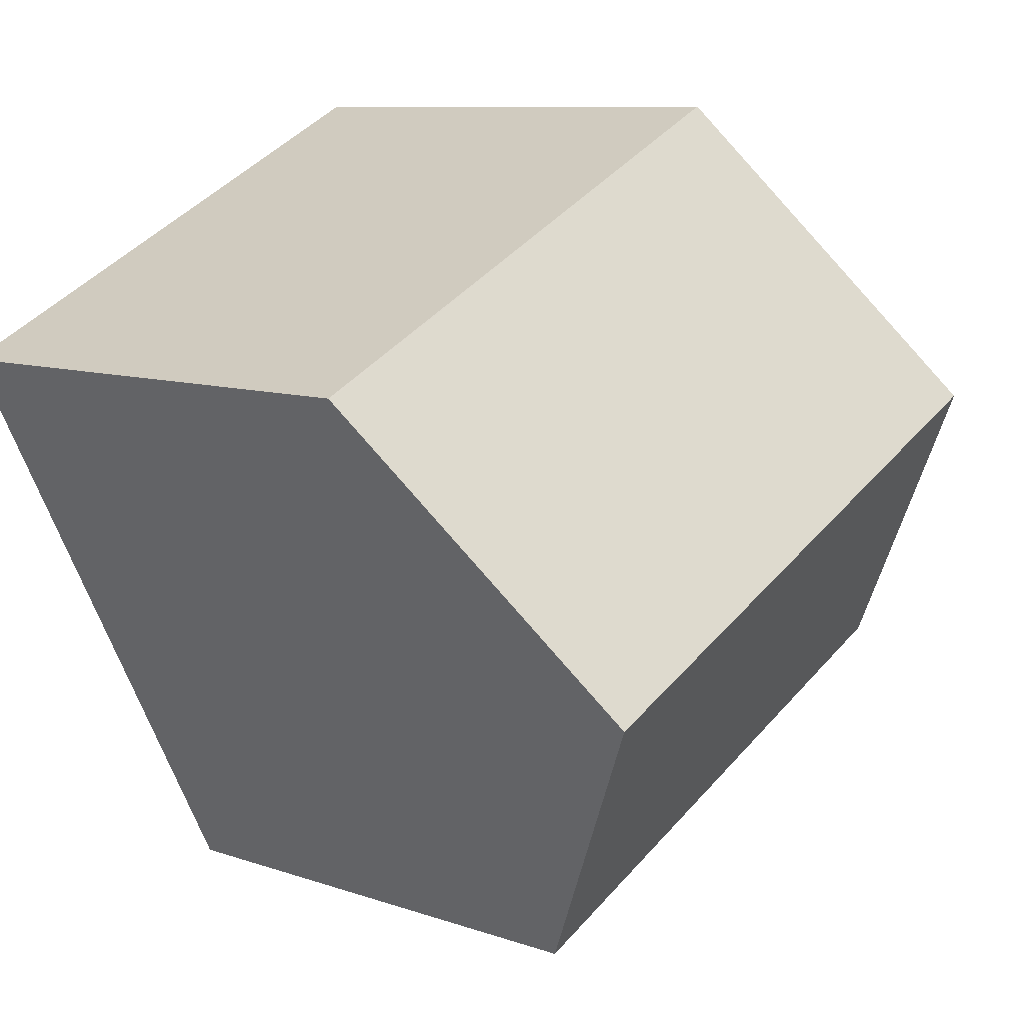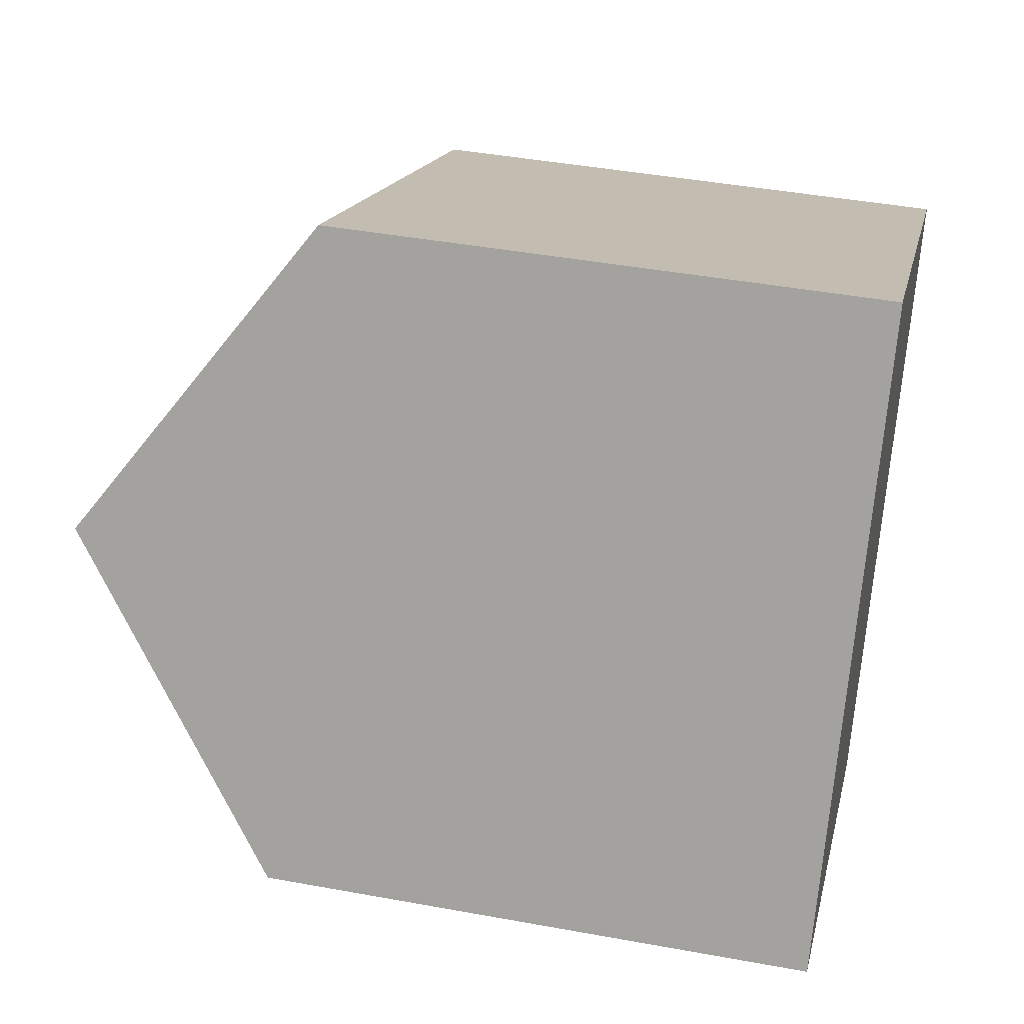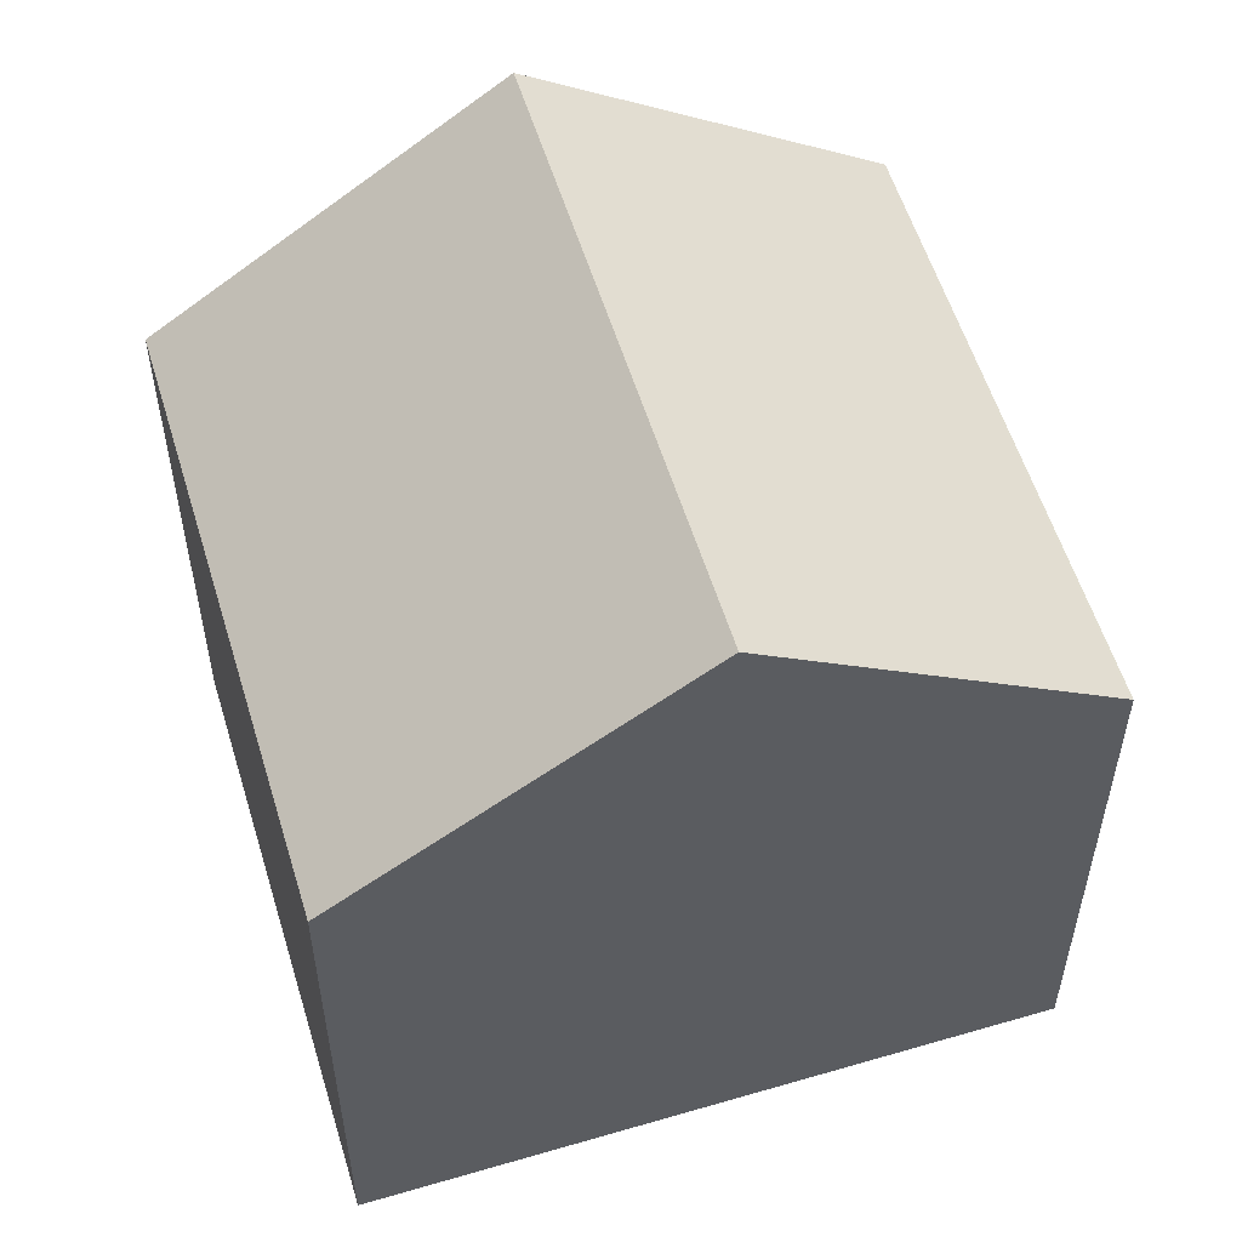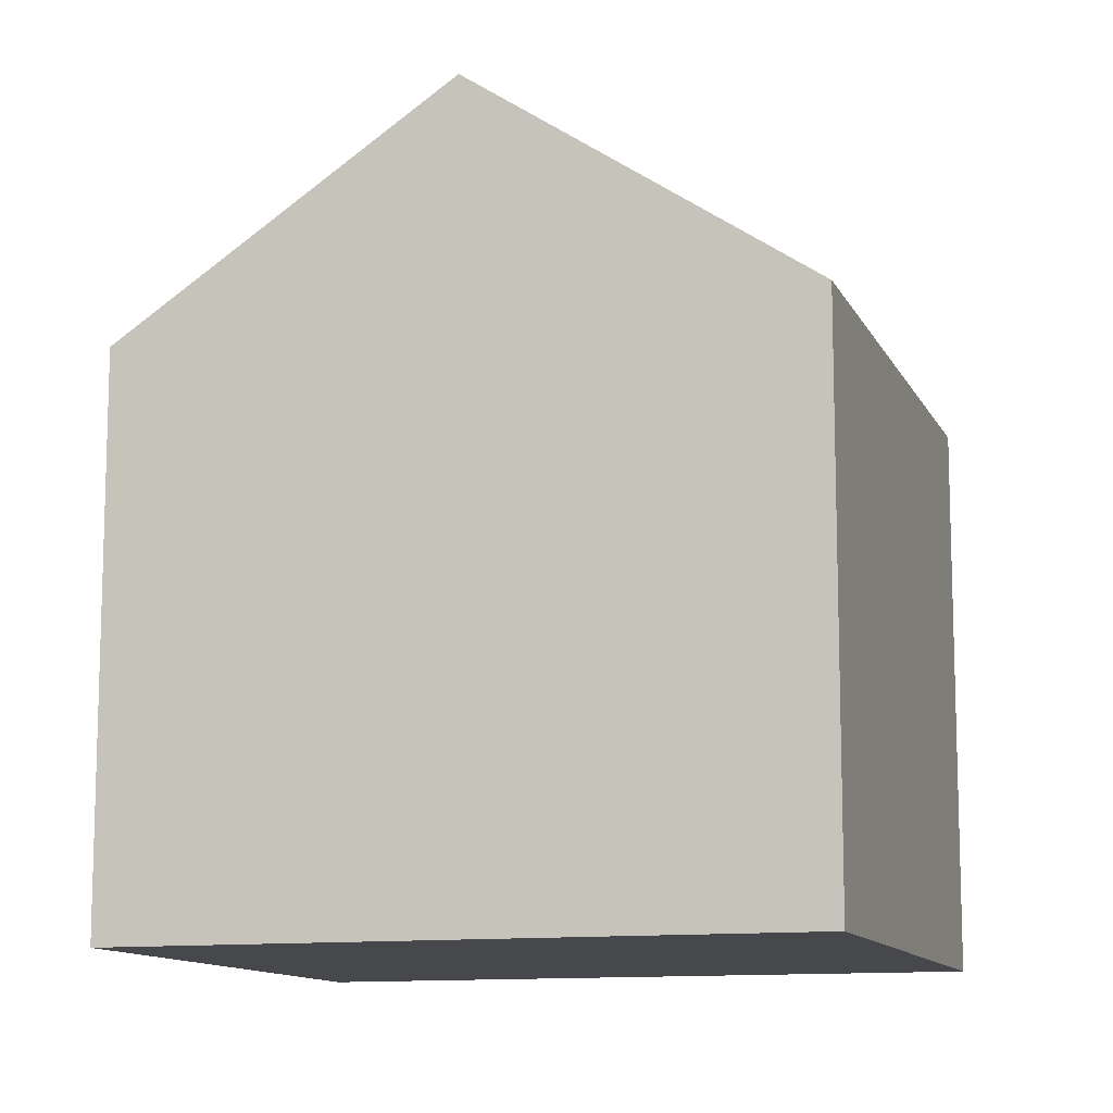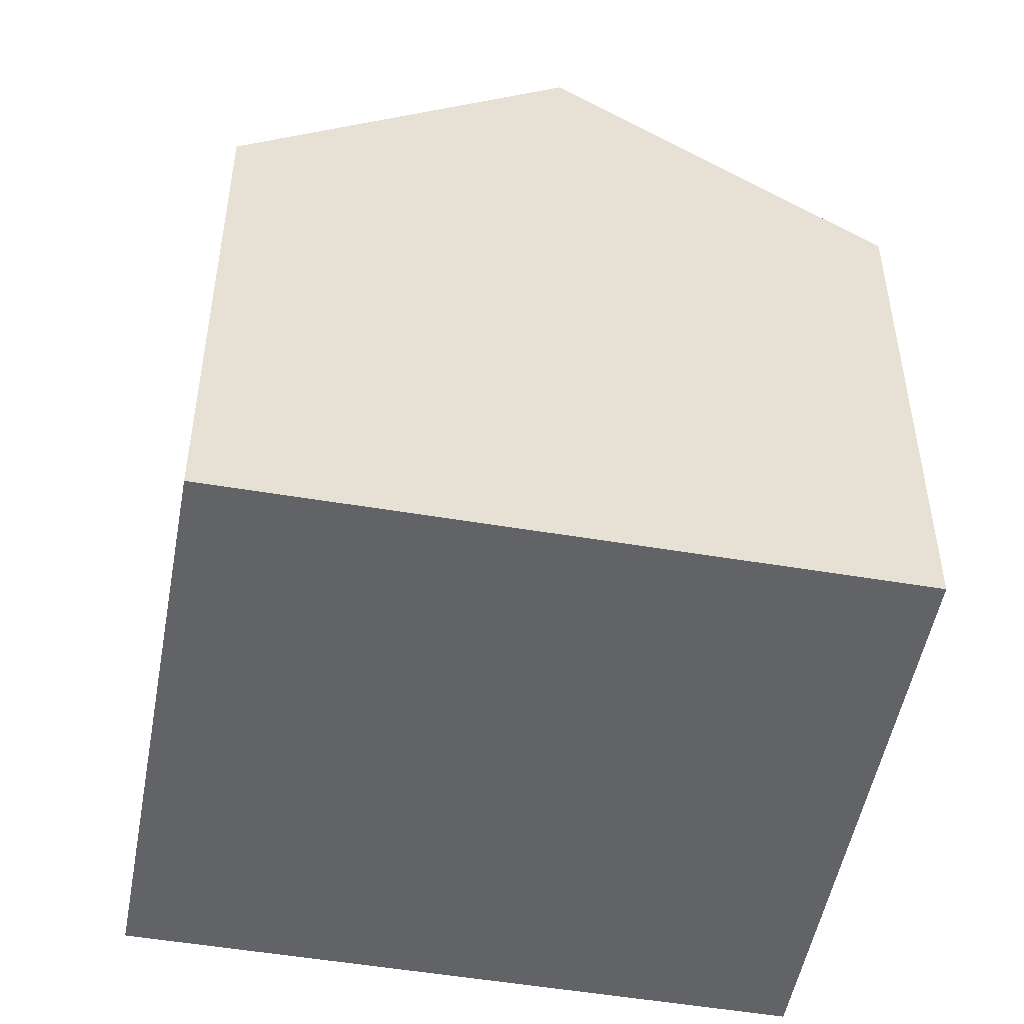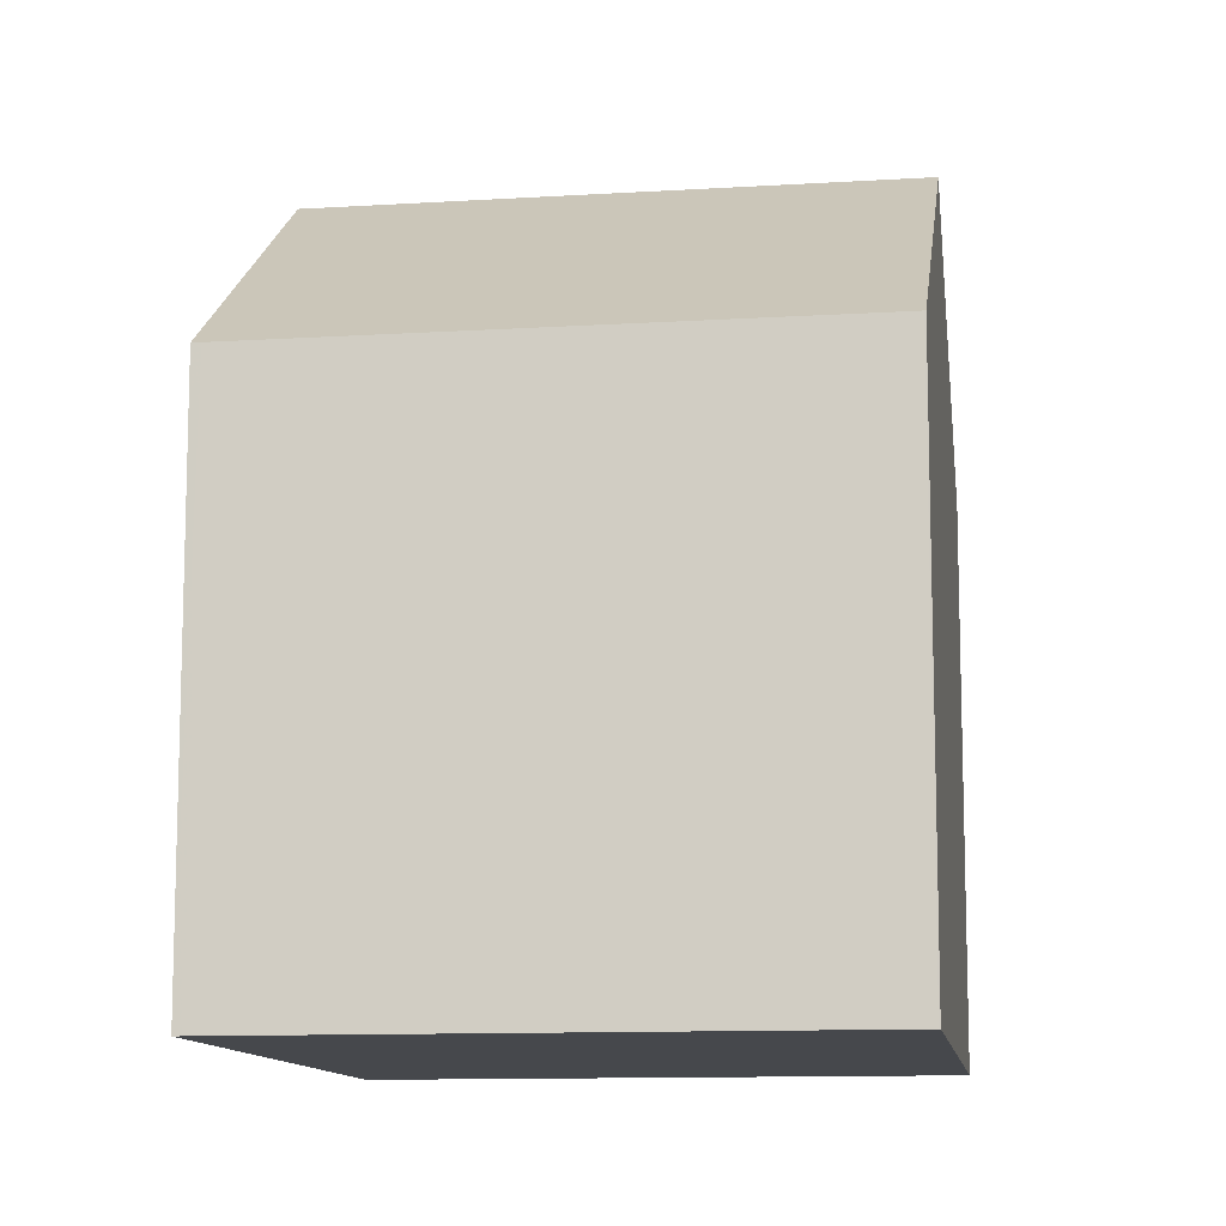
<metadata>
{"format":"obj","ext":"obj","renderer":"f3d","projection":"perspective","resolution":1024,"background":"white","views":[{"elev":8.9,"azim":-46.7,"up":"+Y"},{"elev":42.6,"azim":102.4,"up":"+Y"},{"elev":56.8,"azim":-80.0,"up":"+Z"},{"elev":-11.6,"azim":-45.6,"up":"+Z"},{"elev":-51.0,"azim":-73.4,"up":"+Z"},{"elev":-11.3,"azim":35.3,"up":"+Z"}]}
</metadata>
<code>
v -2013 -2166 5.818
v -2018 -2169 5.803
v -2022 -2163 5.784
v -2016 -2160 5.822
v -2015 -2163 8.188
v -2020 -2166 8.17
v -2013 -2166 5.818
v -2015 -2163 8.188
v -2018 -2169 5.803
v -2020 -2166 8.171
v -2019 -2165 8.175
v -2020 -2166 8.17
v -2015 -2163 8.188
v -2015 -2163 8.188
v -2016 -2160 5.822
v -2020 -2166 8.171
v -2022 -2163 5.784
v -2022 -2163 5.796
v -2018 -2161 5.807
v -2022 -2163 5.795
v -2017 -2168 5.807
v -2019 -2165 8.175
v -2020 -2162 5.801
v -2020 -2162 5.794
v -2015 -2162 7.386
v -2015 -2162 7.386
v -2019 -2164 7.372
v -2021 -2165 7.367
v -2020 -2165 7.367
v -2015 -2162 7.141
v -2015 -2162 7.14
v -2019 -2164 7.113
v -2021 -2164 7.103
v -2021 -2164 7.103
v -2013 -2166 5.839
v -2013 -2166 5.839
v -2017 -2168 5.828
v -2018 -2169 5.824
v -2018 -2169 5.824
v -2013 -2166 5.818
v -2013 -2166 5.818
v -2013 -2166 8.882e-16
v -2013 -2166 0
v -2018 -2169 5.824
v -2018 -2169 5.803
v -2018 -2169 -8.882e-16
v -2018 -2169 0
v -2022 -2163 5.784
v -2022 -2163 5.784
v -2022 -2163 0
v -2022 -2163 0
v -2015 -2162 7.141
v -2016 -2160 5.822
v -2016 -2160 -8.882e-16
v -2015 -2162 0
v -2013 -2166 5.839
v -2015 -2163 8.188
v -2015 -2163 0
v -2013 -2166 8.882e-16
v -2017 -2168 5.807
v -2013 -2166 5.818
v -2013 -2166 0
v -2017 -2168 0
v -2018 -2169 5.803
v -2018 -2169 5.803
v -2018 -2169 0
v -2018 -2169 -8.882e-16
v -2021 -2165 7.367
v -2020 -2166 8.17
v -2020 -2166 0
v -2021 -2165 -8.882e-16
v -2016 -2160 5.822
v -2016 -2160 5.822
v -2016 -2160 0
v -2016 -2160 -8.882e-16
v -2020 -2162 5.794
v -2022 -2163 5.784
v -2022 -2163 0
v -2020 -2162 0
v -2016 -2160 5.822
v -2018 -2161 5.807
v -2018 -2161 0
v -2016 -2160 0
v -2022 -2163 5.784
v -2022 -2163 5.795
v -2022 -2163 0
v -2022 -2163 0
v -2018 -2169 5.803
v -2017 -2168 5.807
v -2017 -2168 0
v -2018 -2169 0
v -2018 -2161 5.807
v -2020 -2162 5.794
v -2020 -2162 0
v -2018 -2161 0
v -2015 -2163 8.188
v -2015 -2162 7.386
v -2015 -2162 -8.882e-16
v -2015 -2163 0
v -2021 -2164 7.103
v -2021 -2165 7.367
v -2021 -2165 -8.882e-16
v -2021 -2164 0
v -2015 -2162 7.386
v -2015 -2162 7.141
v -2015 -2162 0
v -2015 -2162 -8.882e-16
v -2022 -2163 5.795
v -2021 -2164 7.103
v -2021 -2164 0
v -2022 -2163 0
v -2013 -2166 5.818
v -2013 -2166 5.839
v -2013 -2166 8.882e-16
v -2013 -2166 8.882e-16
v -2020 -2166 8.17
v -2018 -2169 5.824
v -2018 -2169 0
v -2020 -2166 0
v -2022 -2163 0
v -2016 -2160 0
v -2013 -2166 0
v -2018 -2169 0
f 36 1 7 35
f 35 7 21 37
f 39 9 2 38
f 26 13 14 25
f 25 14 22 27
f 29 16 12 28
f 24 19 23
f 20 3 17 18
f 37 21 9 39
f 27 22 16 29
f 23 18 17 24
f 31 15 4 30
f 32 23 19 15 31
f 34 20 18 33
f 33 18 23 32
f 30 26 25 31
f 31 25 27 32
f 33 29 28 34
f 32 27 29 33
f 35 8 5 36
f 37 11 8 35
f 38 6 10 39
f 39 10 11 37
f 41 42 43 40
f 45 46 47 44
f 49 50 51 48
f 53 54 55 52
f 57 58 59 56
f 61 62 63 60
f 65 66 67 64
f 69 70 71 68
f 73 74 75 72
f 77 78 79 76
f 81 82 83 80
f 85 86 87 84
f 89 90 91 88
f 93 94 95 92
f 97 98 99 96
f 101 102 103 100
f 105 106 107 104
f 109 110 111 108
f 113 114 115 112
f 117 118 119 116
f 121 122 123 120

</code>
